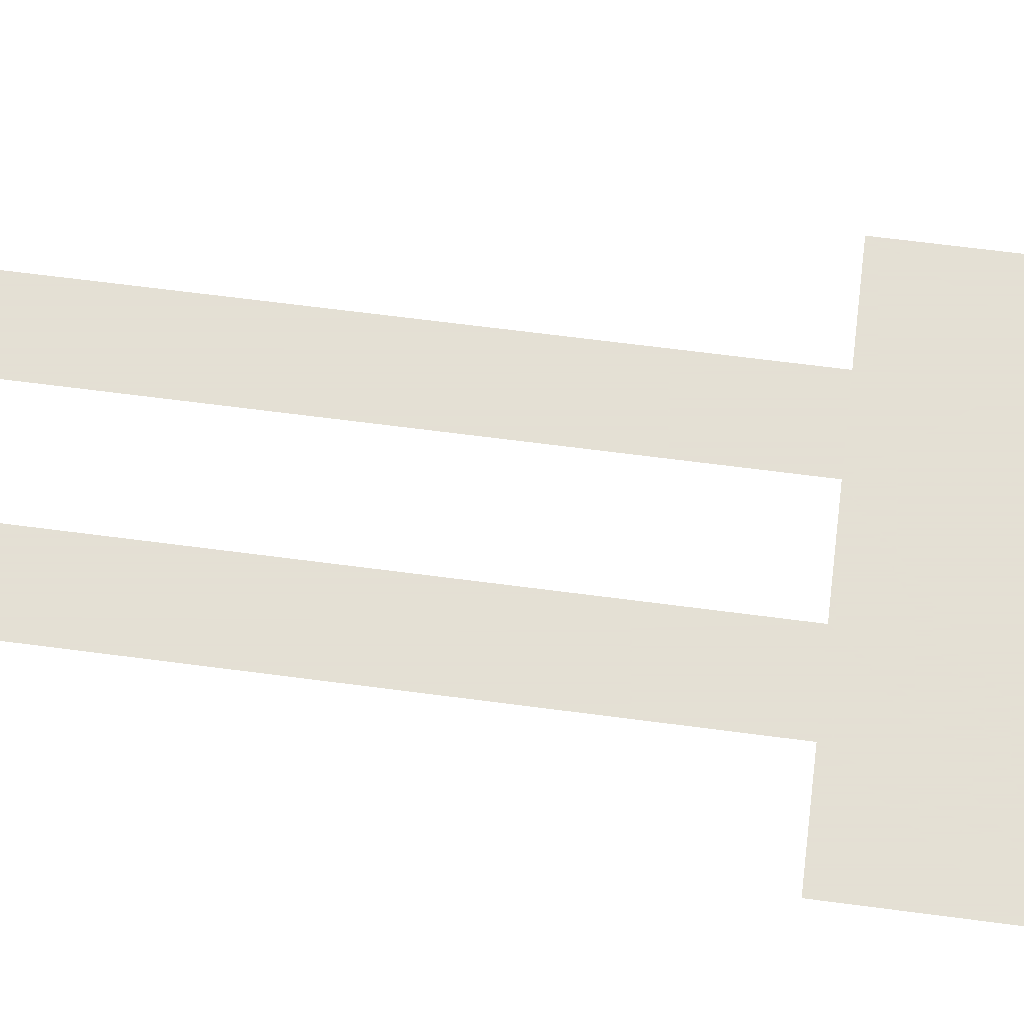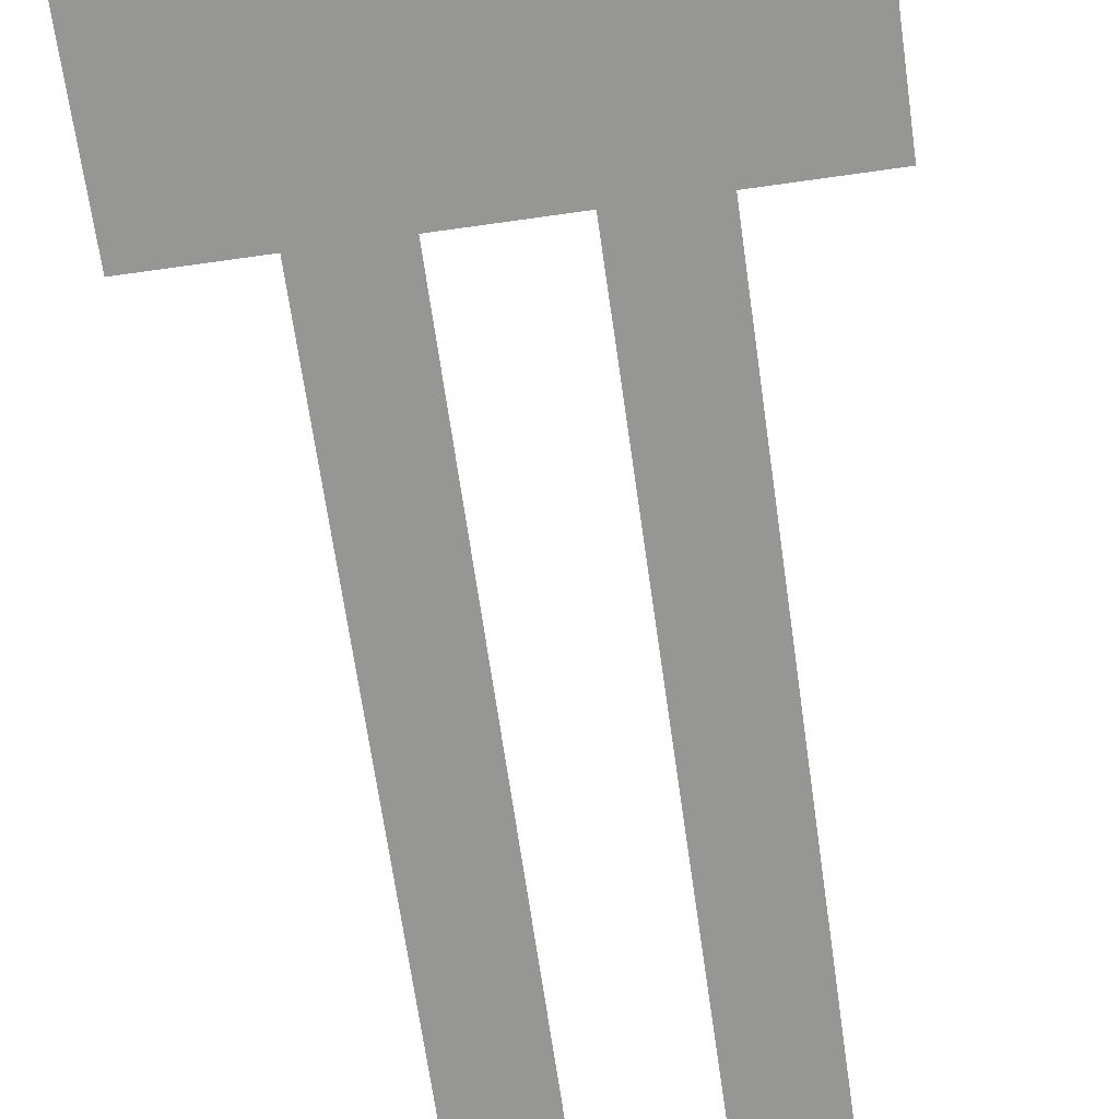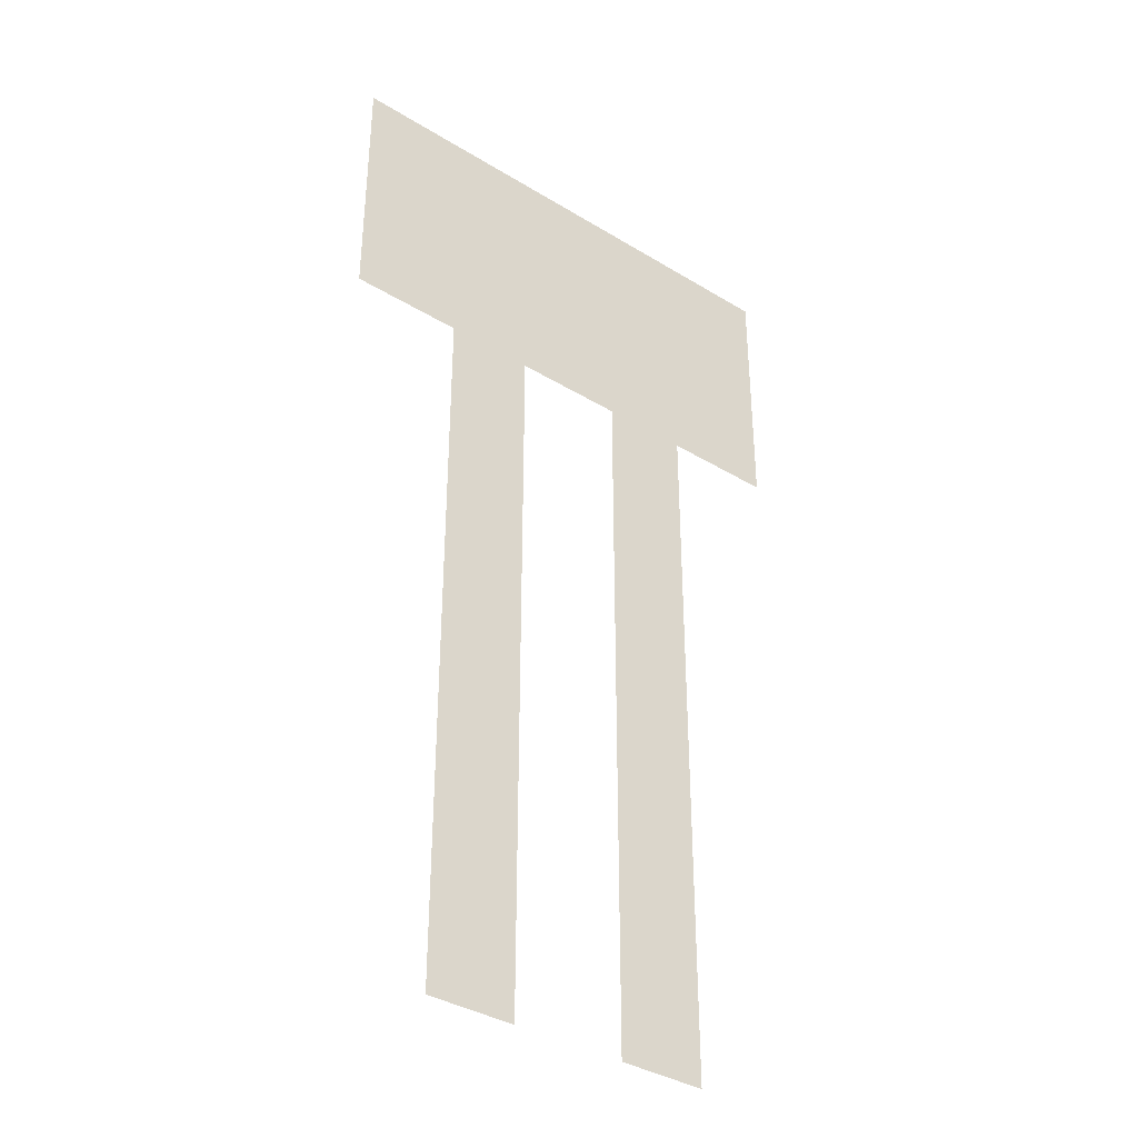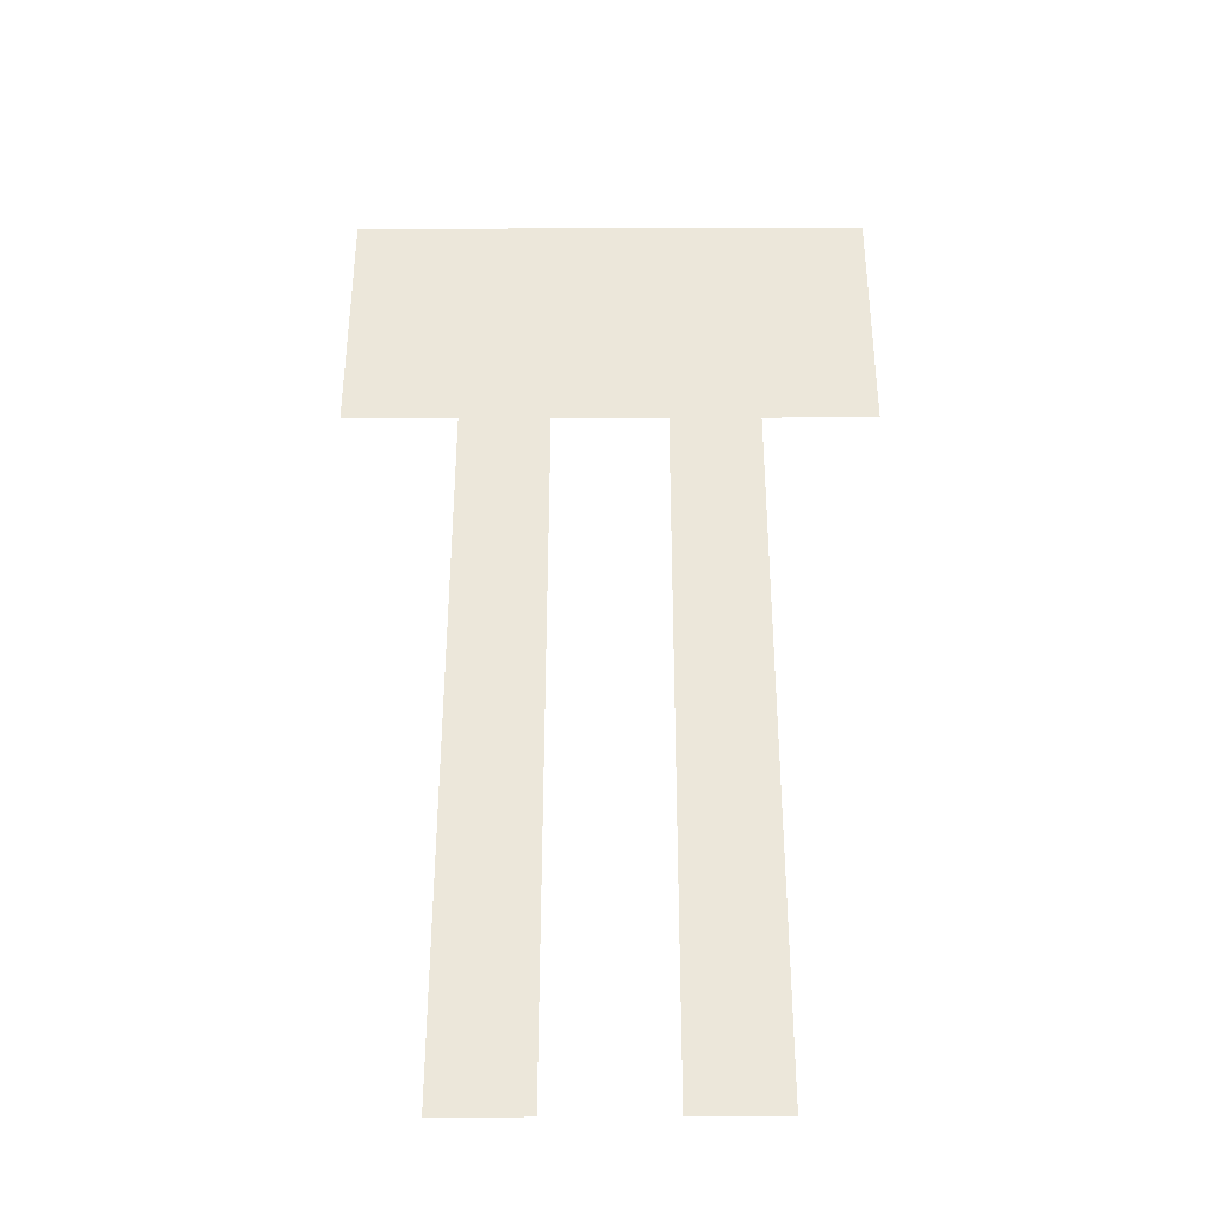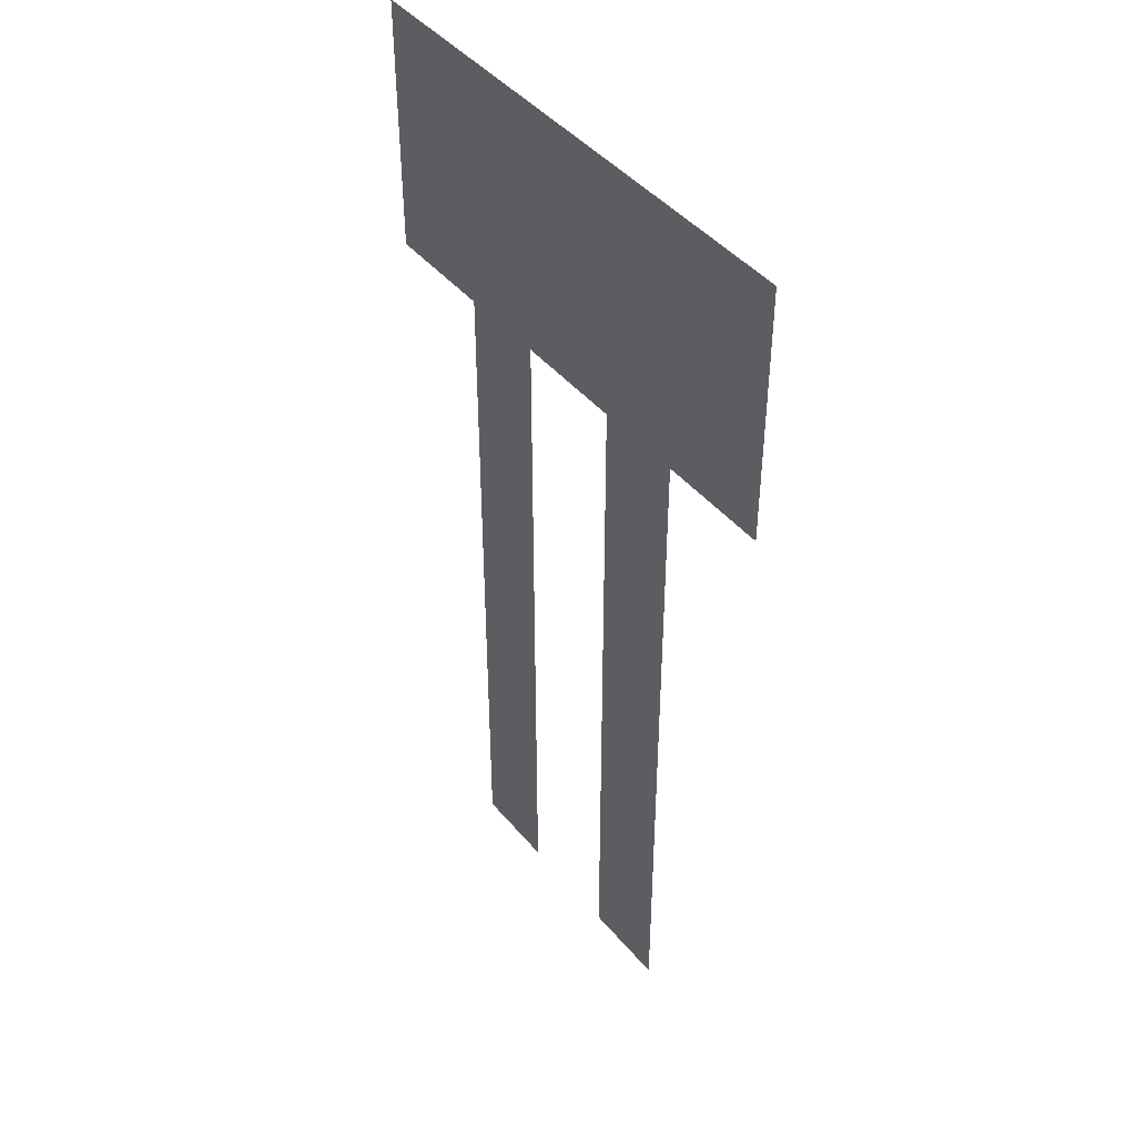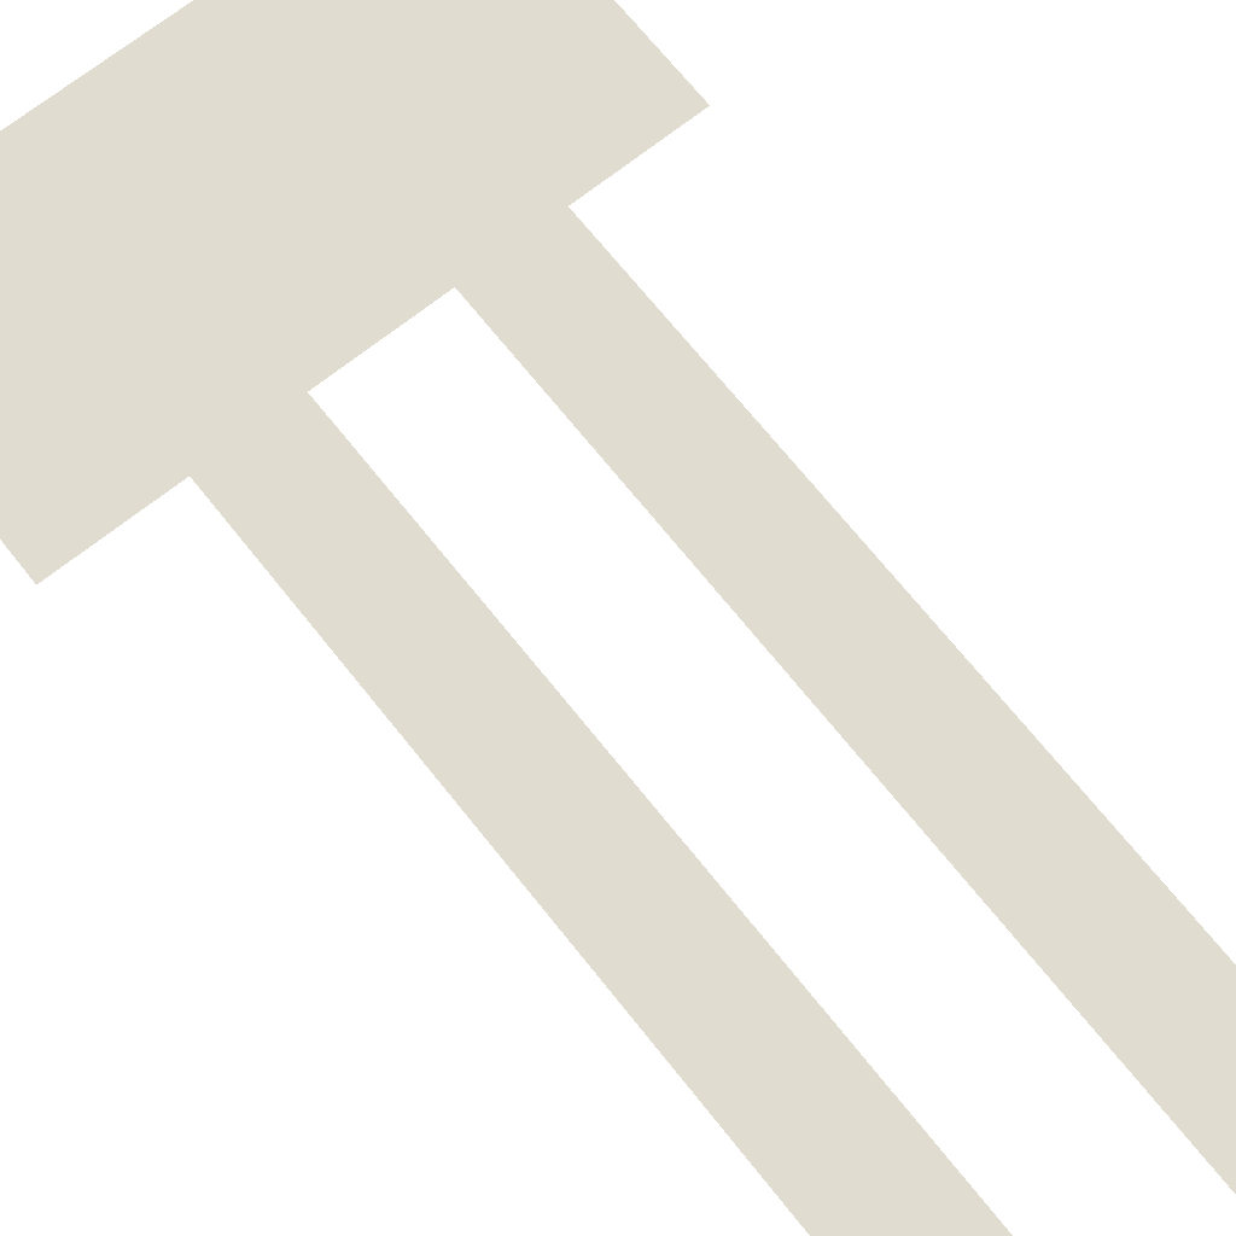
<metadata>
{"format":"obj","ext":"obj","renderer":"f3d","projection":"perspective","resolution":1024,"background":"white","views":[{"elev":66.2,"azim":-82.5,"up":"+Y"},{"elev":-67.7,"azim":8.1,"up":"+Y"},{"elev":-37.3,"azim":141.9,"up":"+Z"},{"elev":-37.7,"azim":0.2,"up":"+Z"},{"elev":44.3,"azim":53.1,"up":"+Z"},{"elev":69.7,"azim":141.5,"up":"+Y"}]}
</metadata>
<code>
v -0.32 0 0.2696
v -0.32 0 0.1986
v -0.2894 0 0.1986
v -0.32 0 0.2696
v -0.2894 0 0.1986
v -0.2653 0 0.1986
v -0.32 0 0.2696
v -0.2653 0 0.1986
v -0.2347 0 0.1986
v -0.18 0 0.2696
v -0.18 0 0.2696
v -0.2347 0 0.1986
v -0.2106 0 0.1986
v -0.18 0 0.2696
v -0.2106 0 0.1986
v -0.18 0 0.1986
v -0.2894 0 0.00162
v -0.2653 0 0.00162
v -0.2653 0 0.1986
v -0.2894 0 0.1986
v -0.2347 0 0.00162
v -0.2106 0 0.00162
v -0.2106 0 0.1986
v -0.2347 0 0.1986
g mesh7311644
f 1 2 3
f 4 5 6
f 7 8 9
f 9 10 7
f 11 12 13
f 14 15 16
f 17 18 19
f 19 20 17
f 21 22 23
f 23 24 21

</code>
